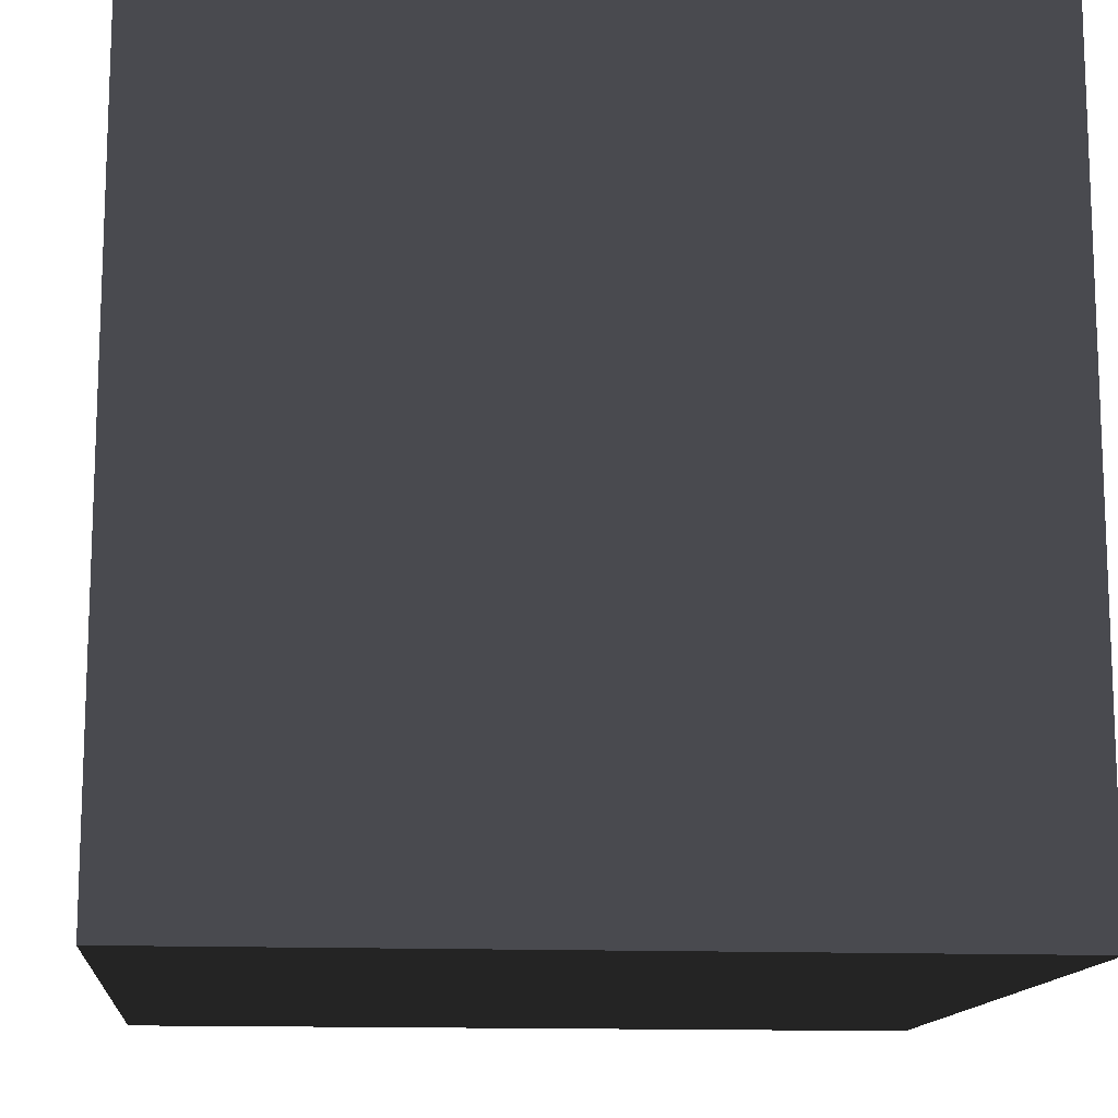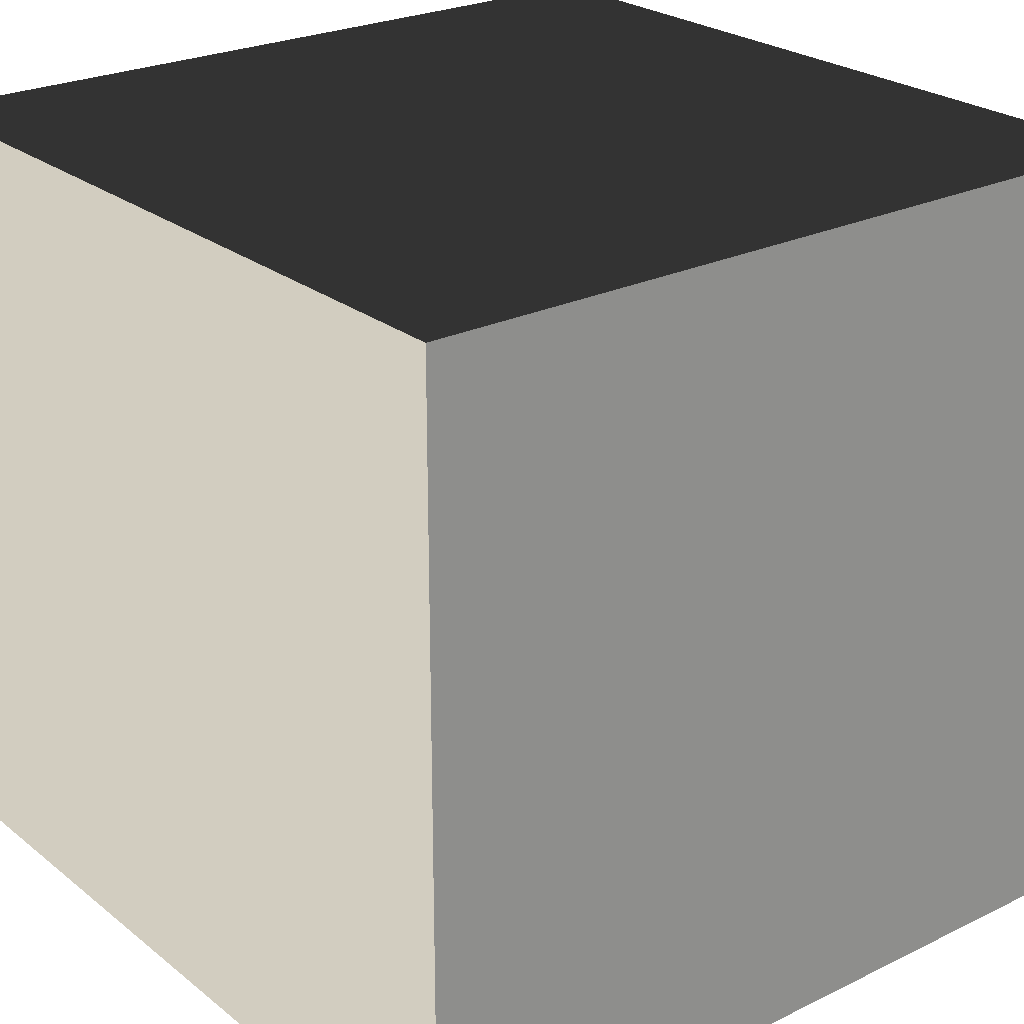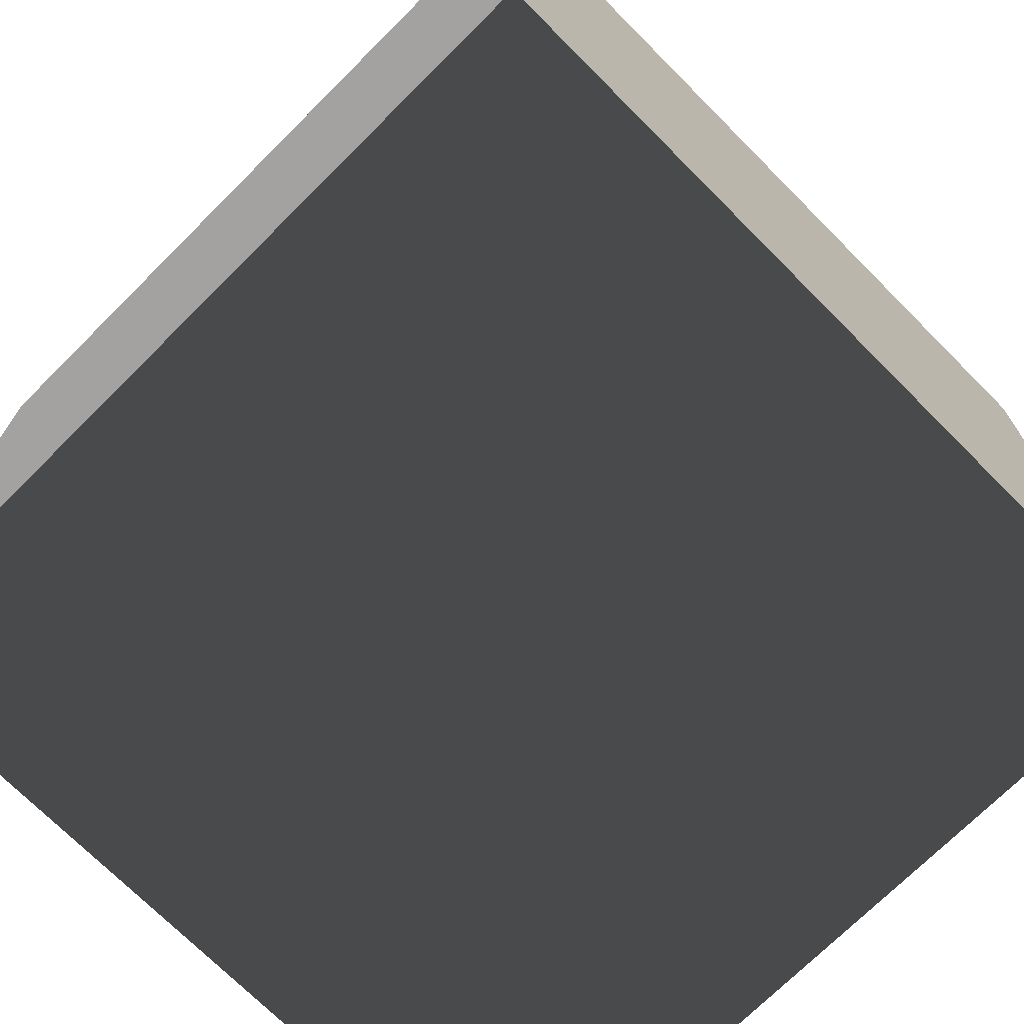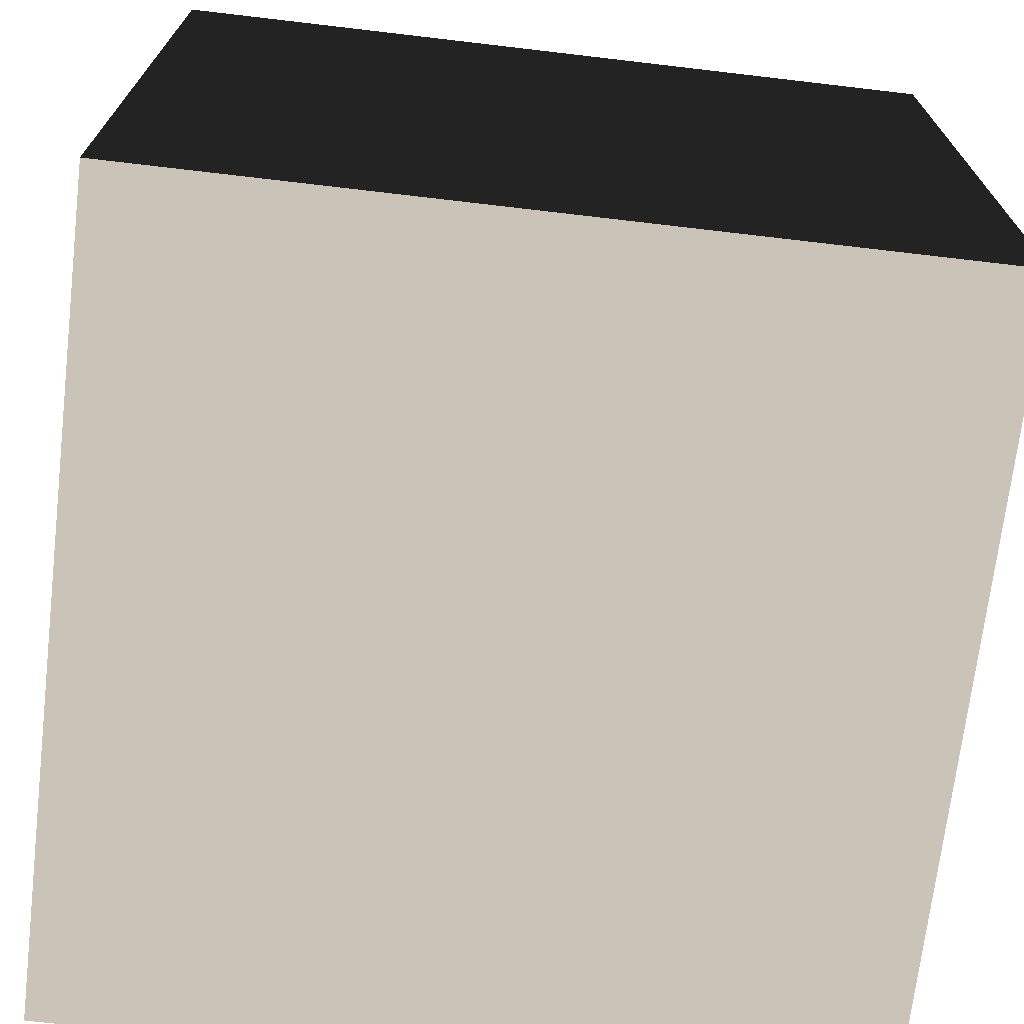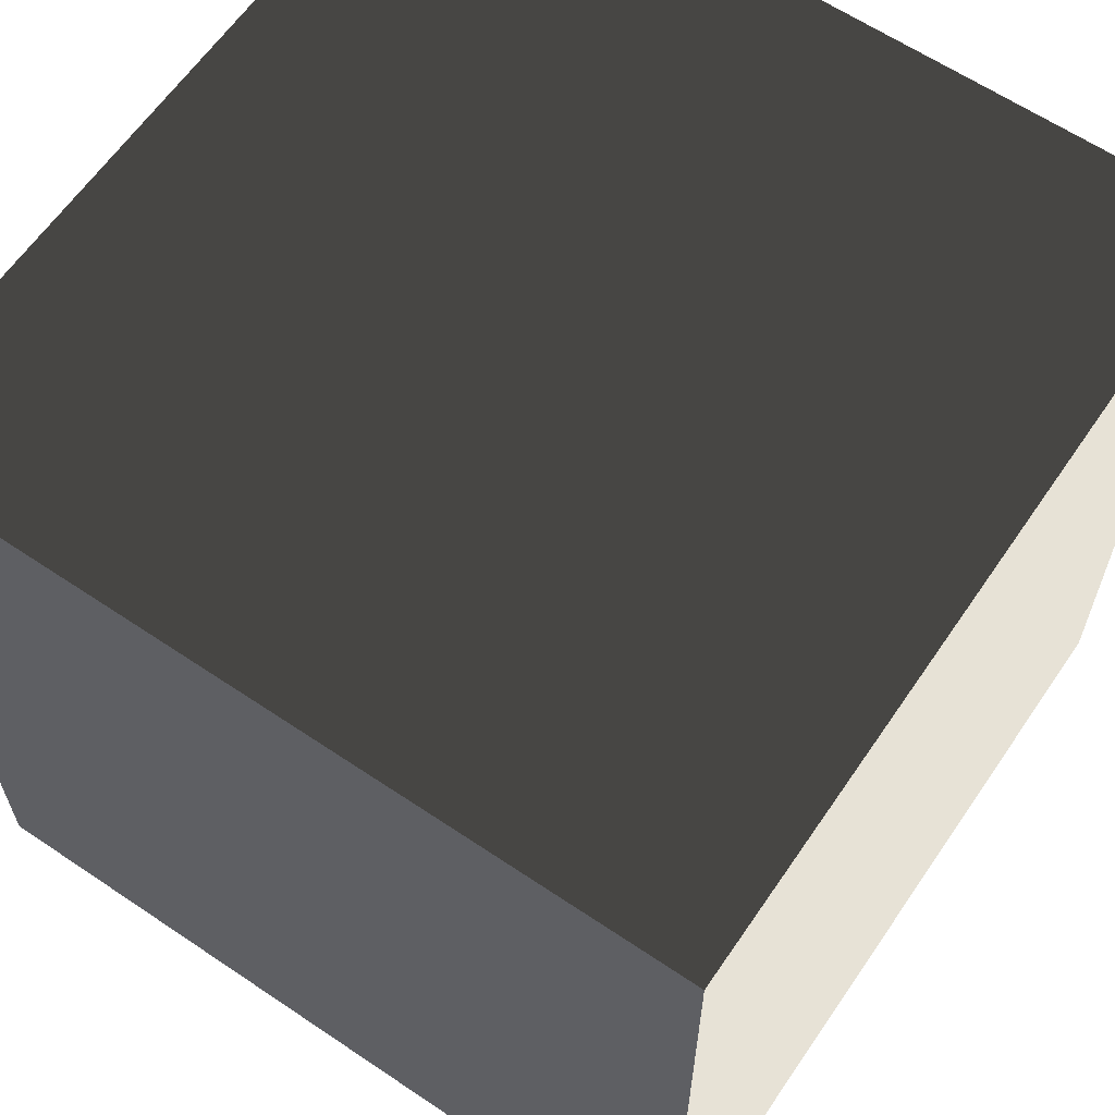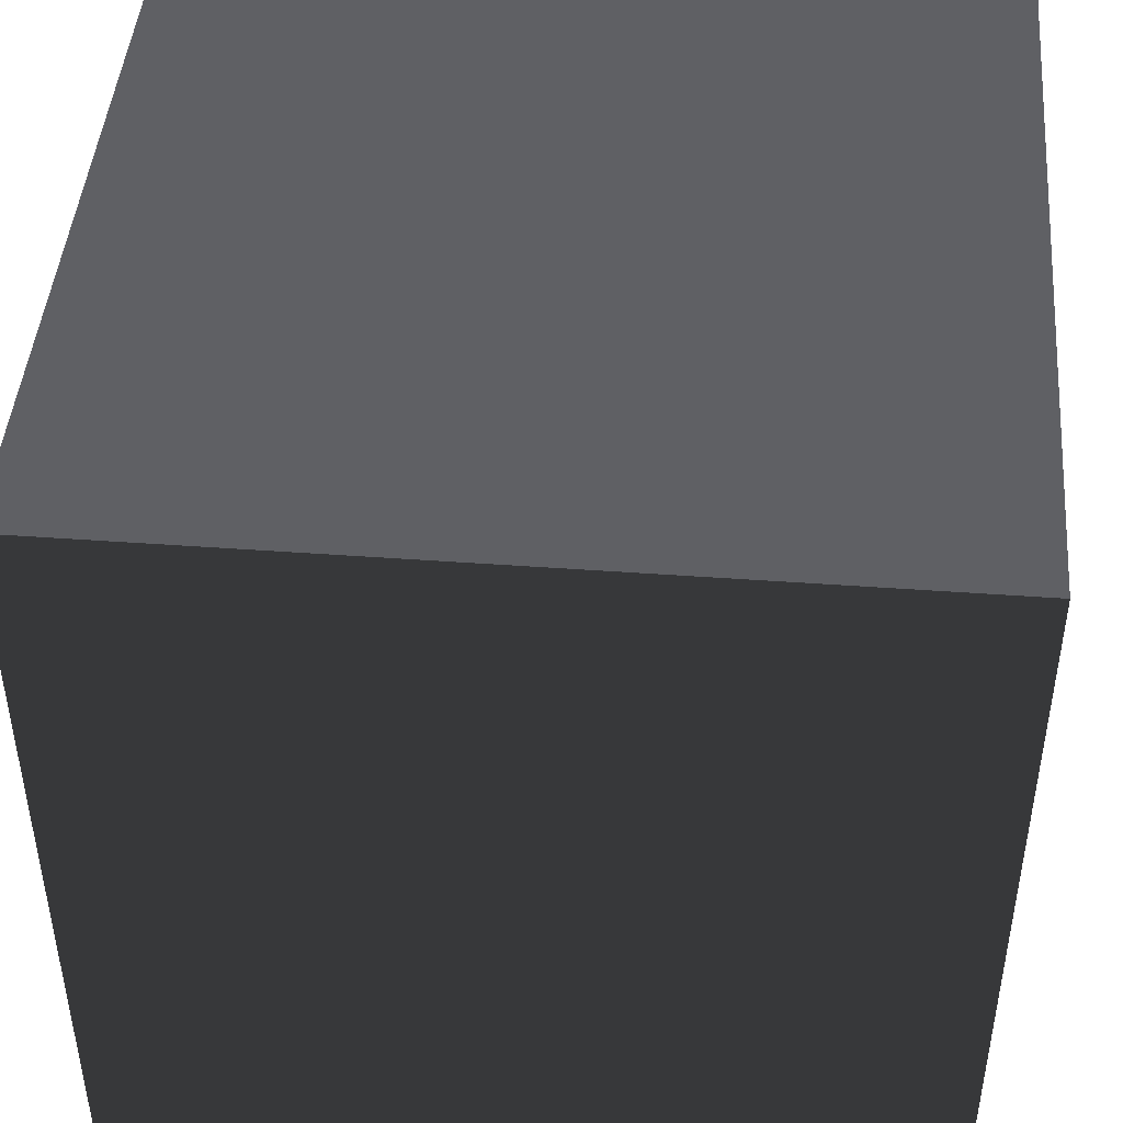
<metadata>
{"format":"obj","ext":"obj","renderer":"f3d","projection":"perspective","resolution":1024,"background":"white","views":[{"elev":-13.4,"azim":174.5,"up":"+Y"},{"elev":24.8,"azim":51.6,"up":"+Y"},{"elev":-72.4,"azim":-135.1,"up":"+Y"},{"elev":-70.8,"azim":-6.7,"up":"+Z"},{"elev":62.6,"azim":-55.7,"up":"+Z"},{"elev":45.4,"azim":-175.2,"up":"+Z"}]}
</metadata>
<code>
v -0.05 -0.05 6.352e-08
v 0.05 -0.05 6.352e-08
v 0.05 0.05 5.16e-08
v -0.05 0.05 5.16e-08
v -0.05 -0.05 0.1
v -0.05 0.05 0.1
v 0.05 0.05 0.1
v 0.05 -0.05 0.1
v -0.05 -0.05 6.352e-08
v -0.05 -0.05 0.1
v 0.05 -0.05 0.1
v 0.05 -0.05 6.352e-08
v 0.05 -0.05 6.352e-08
v 0.05 -0.05 0.1
v 0.05 0.05 0.1
v 0.05 0.05 5.16e-08
v 0.05 0.05 5.16e-08
v 0.05 0.05 0.1
v -0.05 0.05 0.1
v -0.05 0.05 5.16e-08
v -0.05 0.05 5.16e-08
v -0.05 0.05 0.1
v -0.05 -0.05 0.1
v -0.05 -0.05 6.352e-08
g Crate_(102)_22351_822
f 1 3 2
f 1 4 3
f 5 7 6
f 5 8 7
f 9 11 10
f 9 12 11
f 13 15 14
f 13 16 15
f 17 19 18
f 17 20 19
f 21 23 22
f 21 24 23

</code>
